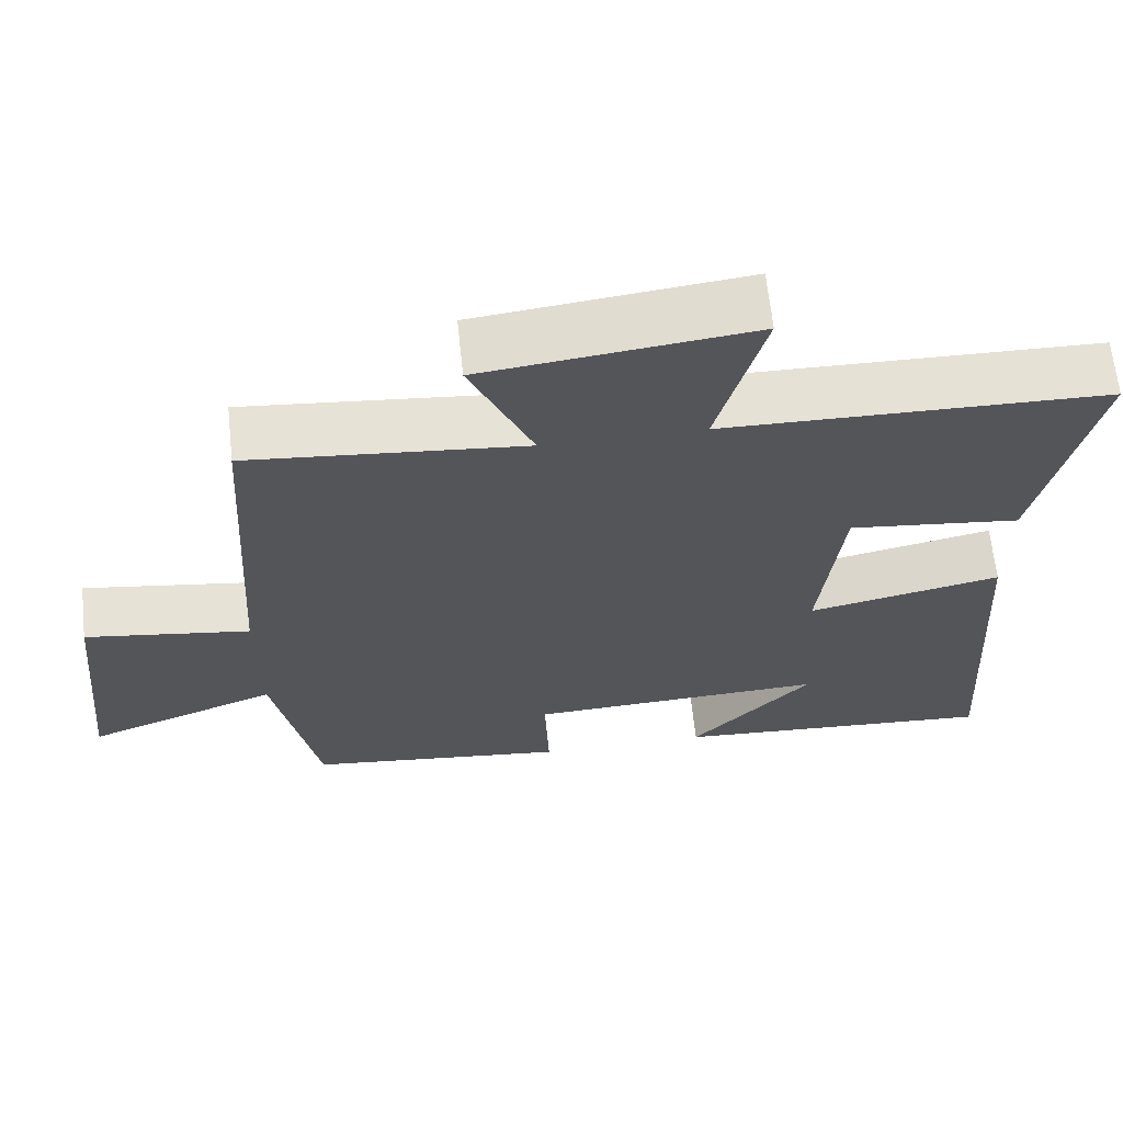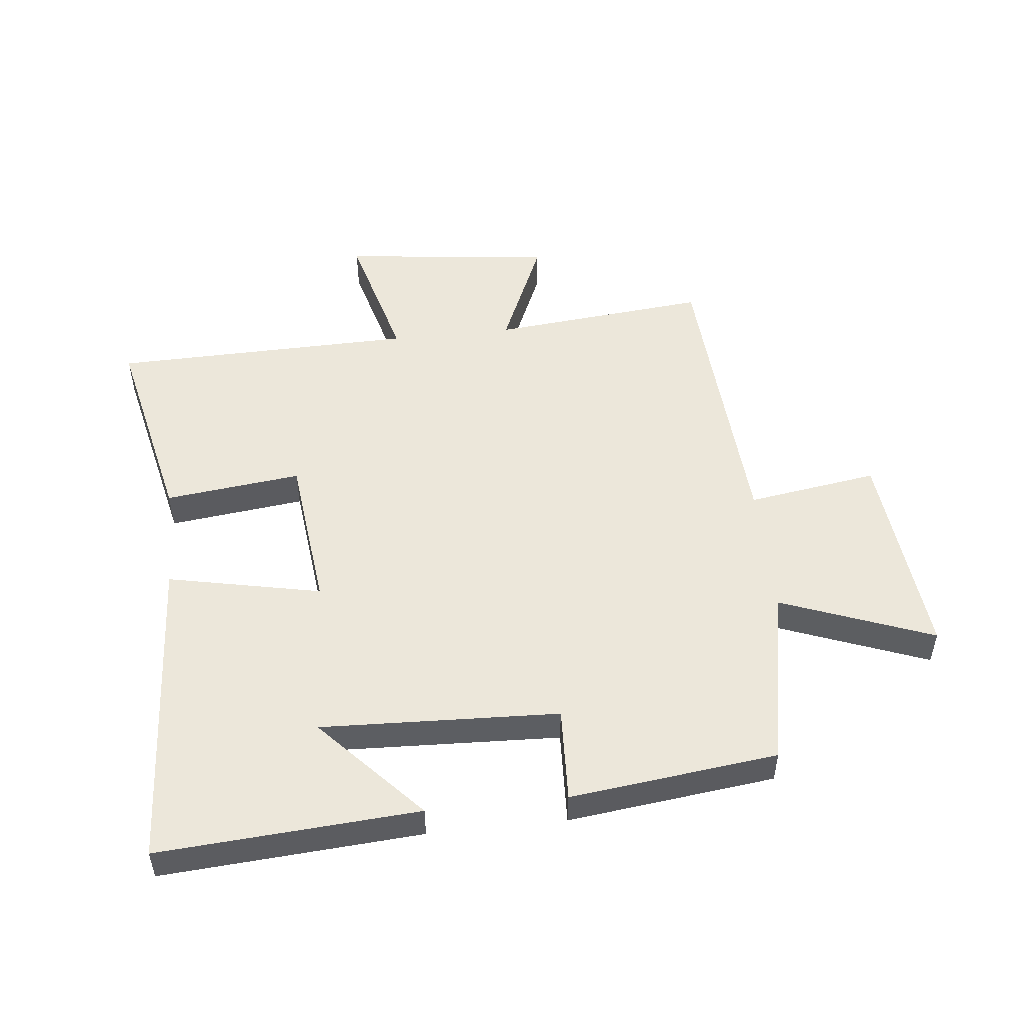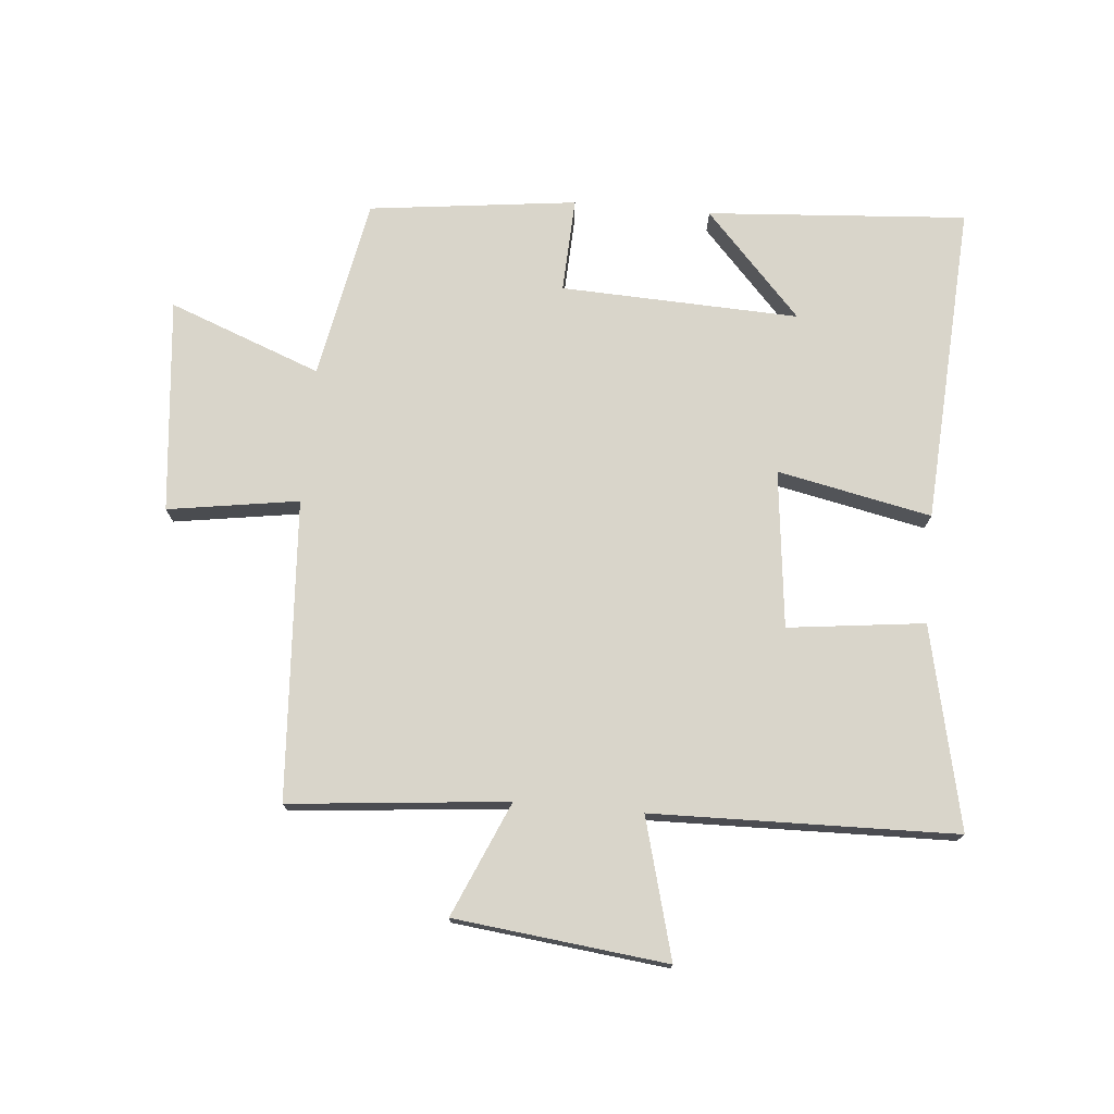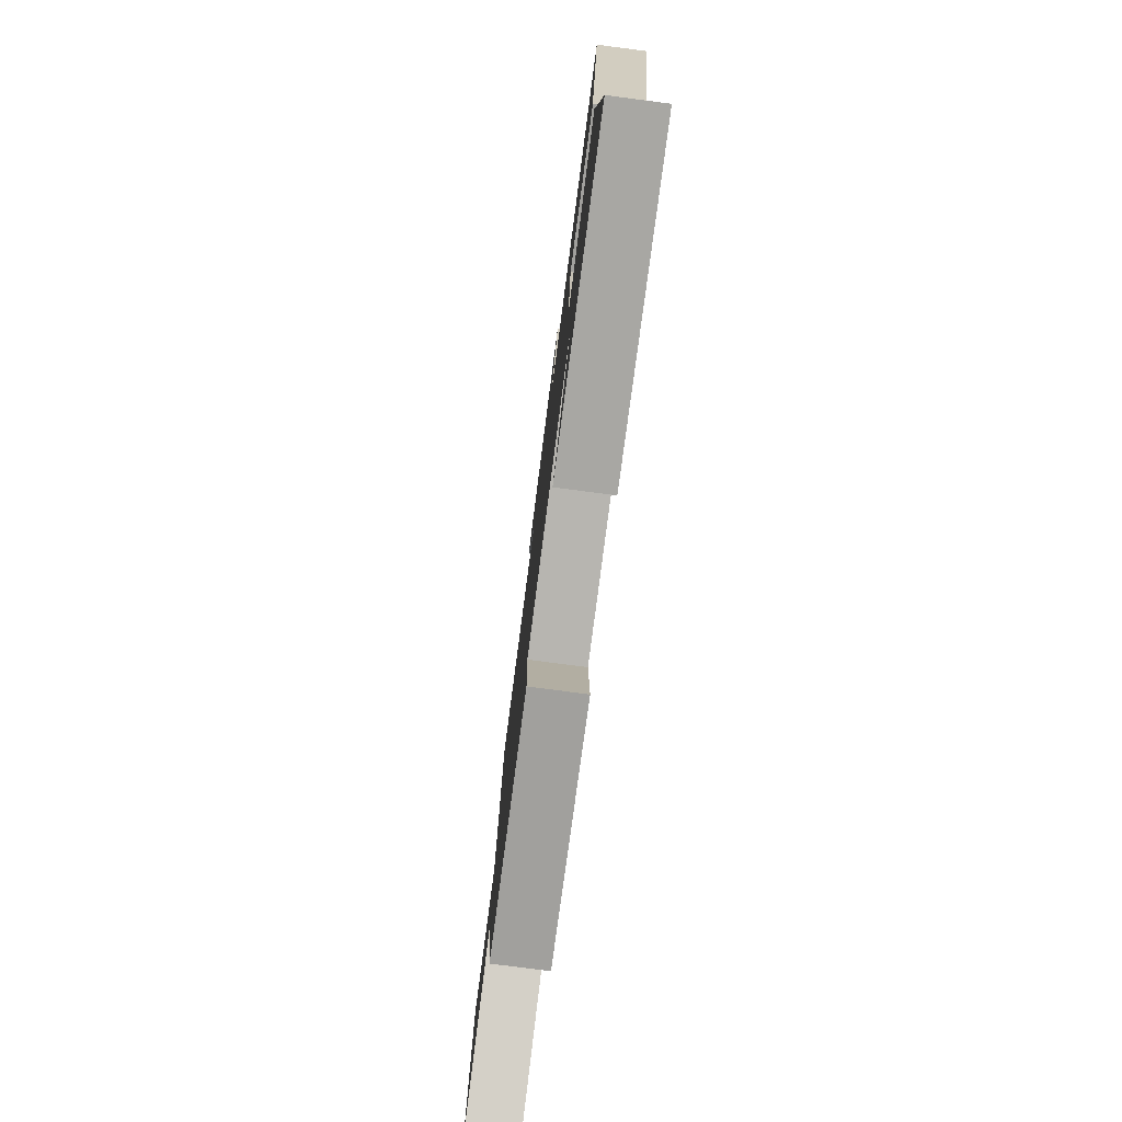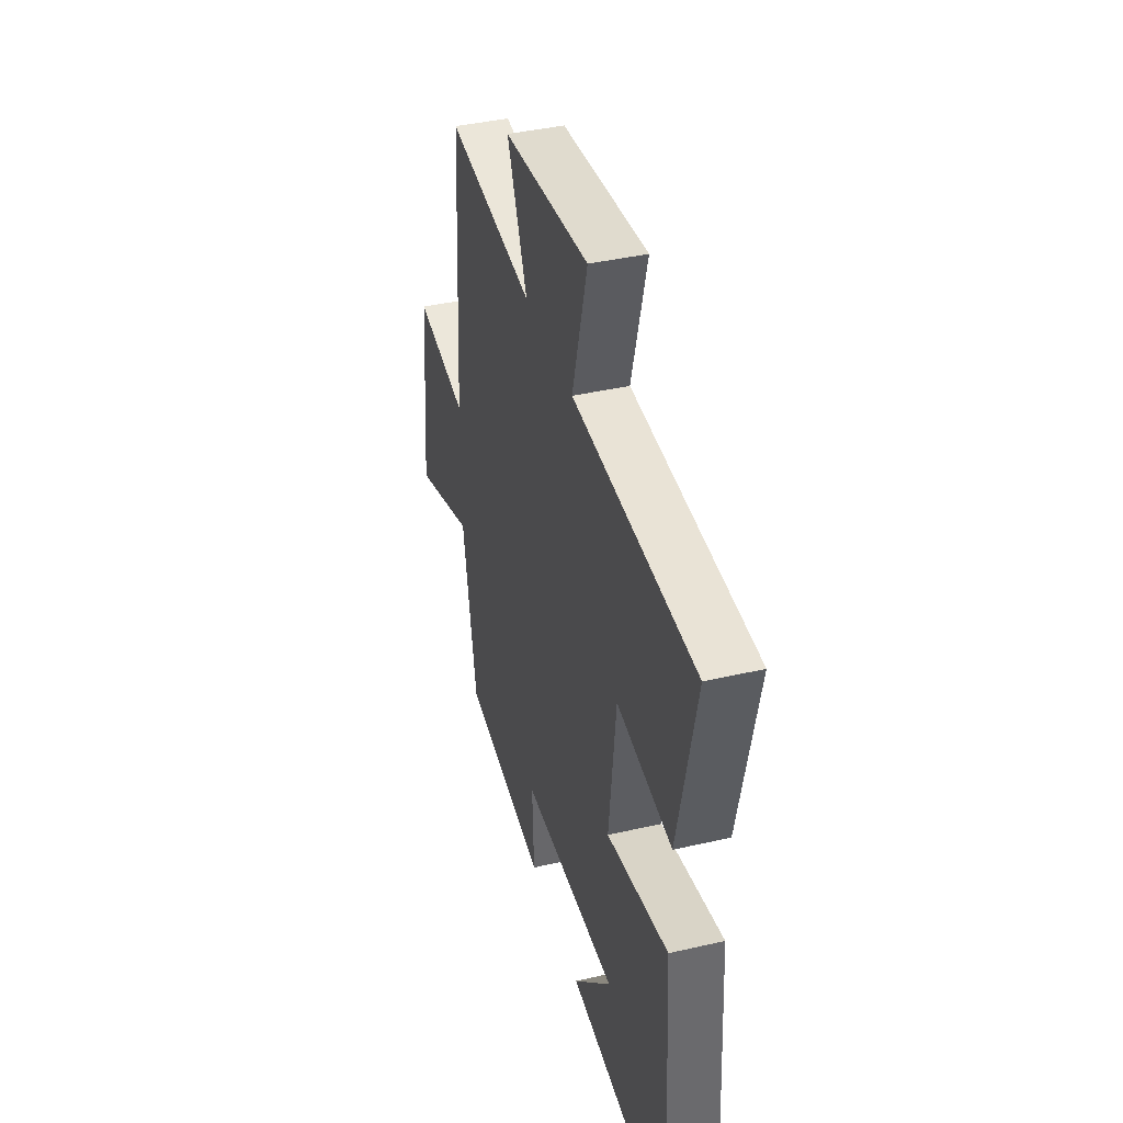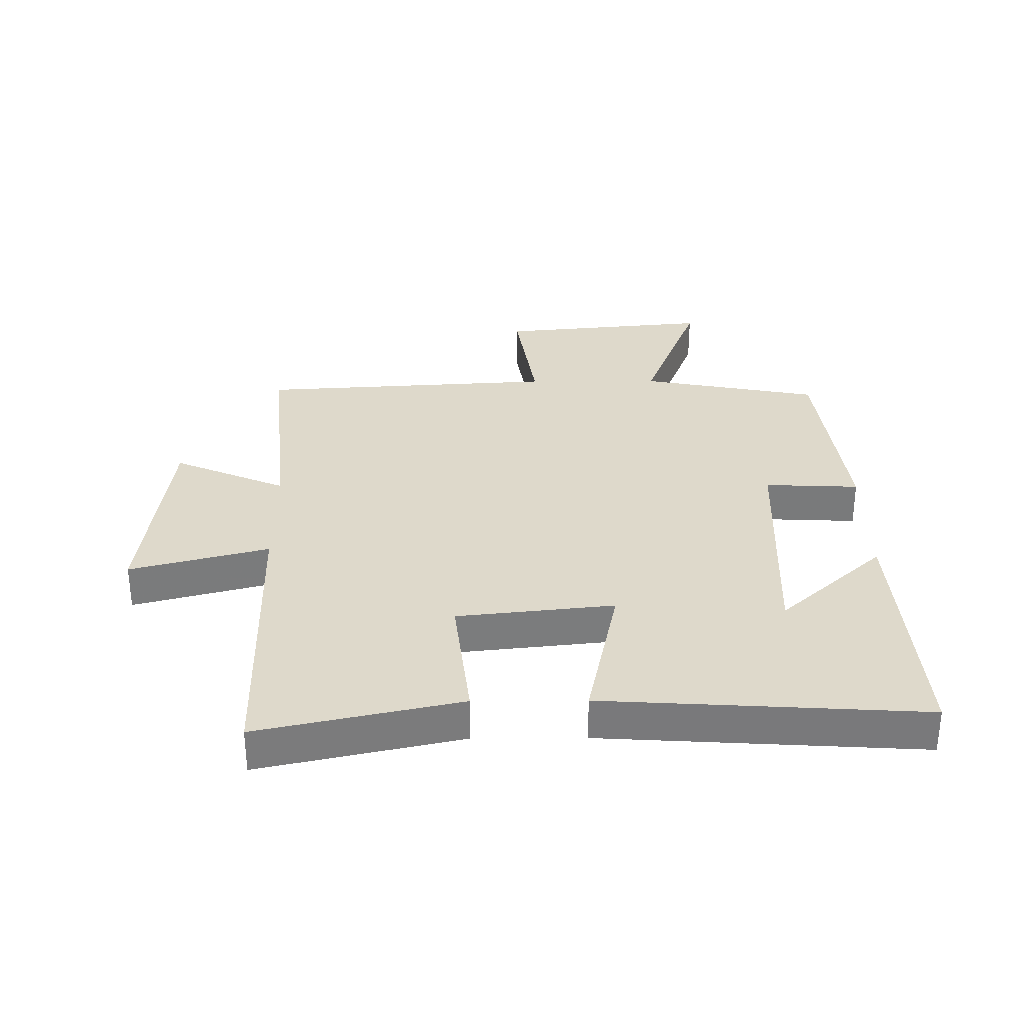
<metadata>
{"format":"obj","ext":"obj","renderer":"f3d","projection":"perspective","resolution":1024,"background":"white","views":[{"elev":65.1,"azim":-6.1,"up":"+Z"},{"elev":51.1,"azim":173.8,"up":"+Y"},{"elev":74.6,"azim":5.0,"up":"+Y"},{"elev":-78.5,"azim":82.6,"up":"+Z"},{"elev":40.8,"azim":74.3,"up":"+Z"},{"elev":31.8,"azim":89.6,"up":"+Y"}]}
</metadata>
<code>
v 0.572 0.07 0.49
v 0.5 0.07 0.164
v 0.28 0.07 0.19
v 0.252 0.07 -0.064
v 0.5 0.07 -0.012
v 0.532 0.07 -0.529
v 0.113 0.07 -0.5
v 0.268 0.07 -0.331
v -0.116 0.07 -0.347
v -0.109 0.07 -0.5
v -0.444 0.07 -0.46
v -0.5 0.07 -0.169
v -0.745 0.07 -0.263
v -0.711 0.07 0.083
v -0.5 0.07 0.051
v -0.47 0.07 0.534
v -0.119 0.07 0.5
v -0.199 0.07 0.684
v 0.143 0.07 0.724
v 0.083 0.07 0.5
v 0.572 0 0.49
v 0.5 0 0.164
v 0.28 0 0.19
v 0.252 0 -0.064
v 0.5 0 -0.012
v 0.532 0 -0.529
v 0.113 0 -0.5
v 0.268 0 -0.331
v -0.116 0 -0.347
v -0.109 0 -0.5
v -0.444 0 -0.46
v -0.5 0 -0.169
v -0.745 0 -0.263
v -0.711 0 0.083
v -0.5 0 0.051
v -0.47 0 0.534
v -0.119 0 0.5
v -0.199 0 0.684
v 0.143 0 0.724
v 0.083 0 0.5
f 17 18 19 20
f 1 2 3
f 20 1 3
f 17 20 3
f 17 3 4
f 16 17 4
f 15 16 4
f 12 13 14 15
f 11 12 15
f 10 11 15
f 9 10 15
f 8 9 15 4
f 6 7 8
f 4 5 6 8
f 40 39 38 37
f 23 22 21
f 23 21 40
f 23 40 37
f 24 23 37
f 24 37 36
f 24 36 35
f 35 34 33 32
f 35 32 31
f 35 31 30
f 35 30 29
f 24 35 29 28
f 28 27 26
f 28 26 25 24
f 1 21 22 2
f 2 22 23 3
f 3 23 24 4
f 4 24 25 5
f 5 25 26 6
f 6 26 27 7
f 7 27 28 8
f 8 28 29 9
f 9 29 30 10
f 10 30 31 11
f 11 31 32 12
f 12 32 33 13
f 13 33 34 14
f 14 34 35 15
f 15 35 36 16
f 16 36 37 17
f 17 37 38 18
f 18 38 39 19
f 19 39 40 20
f 20 40 21 1

</code>
